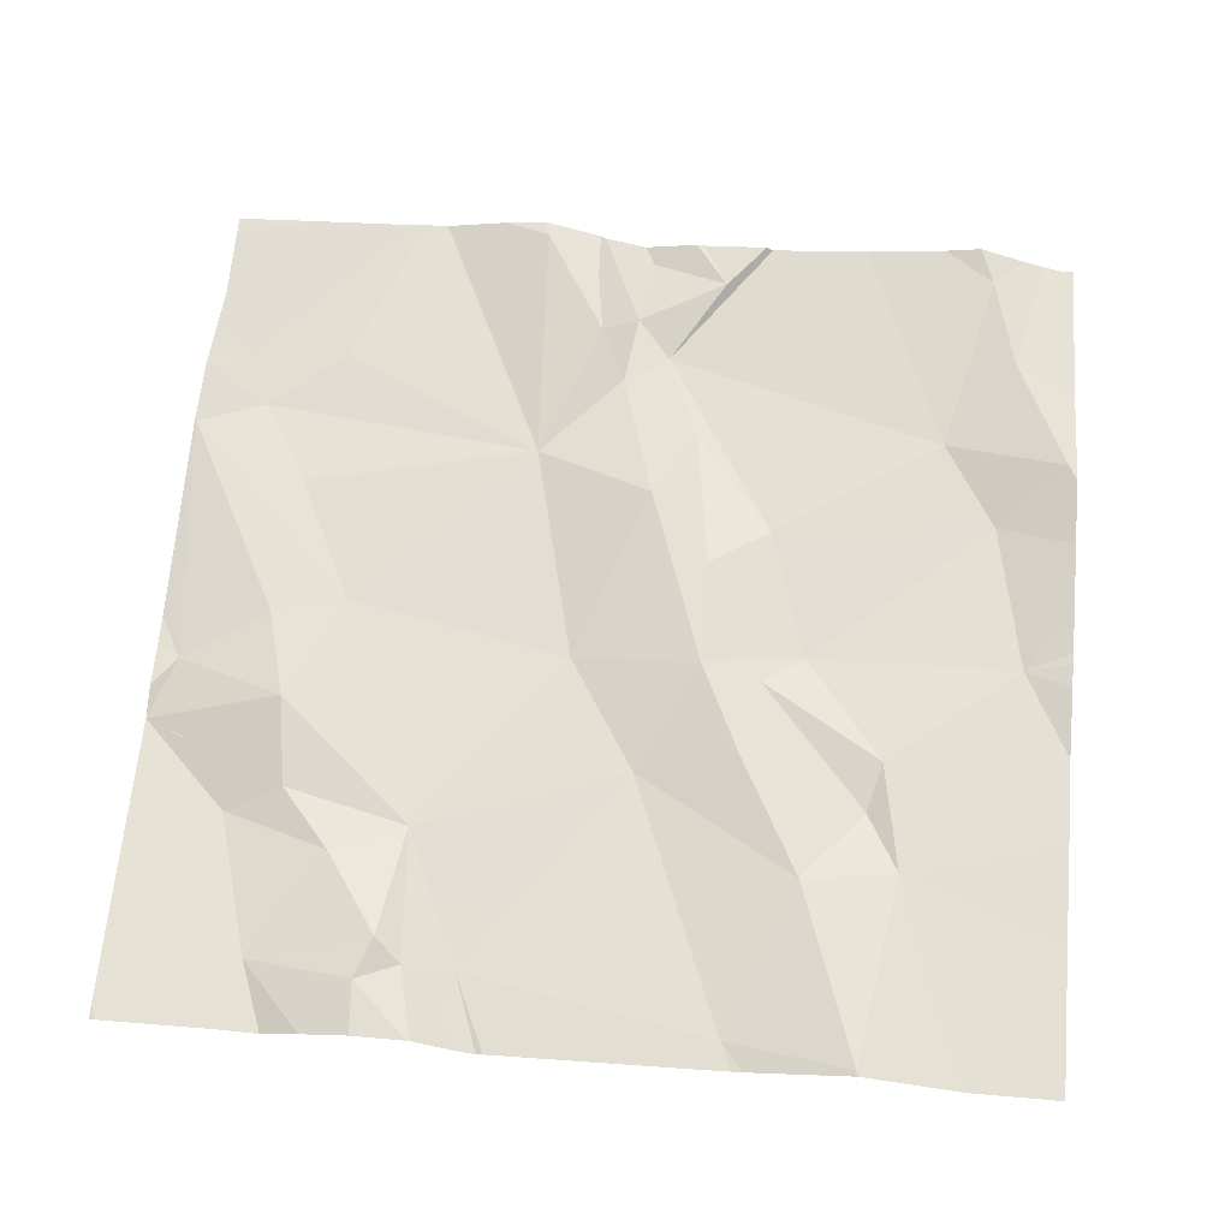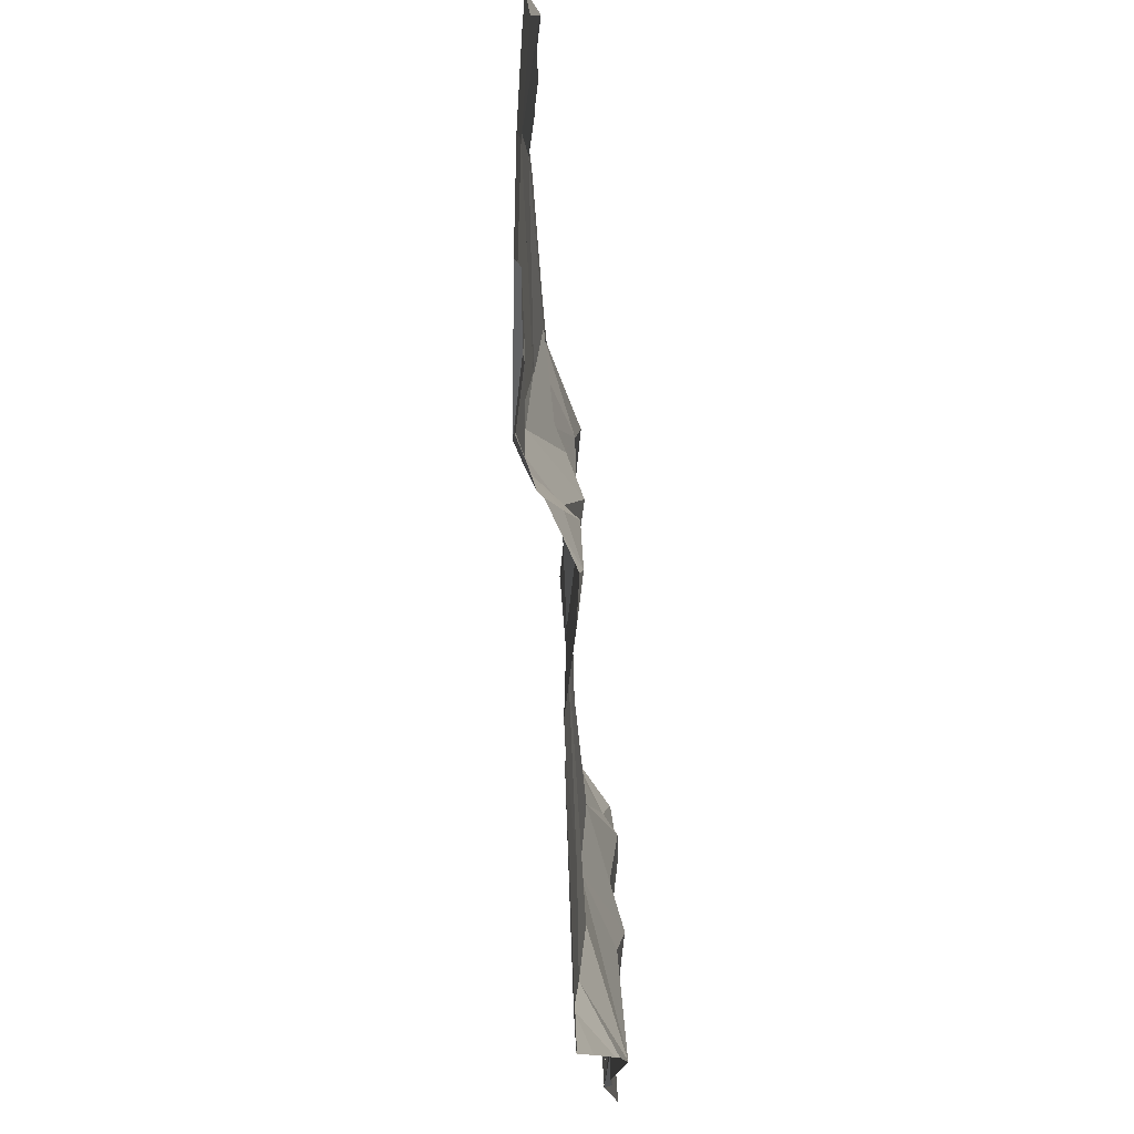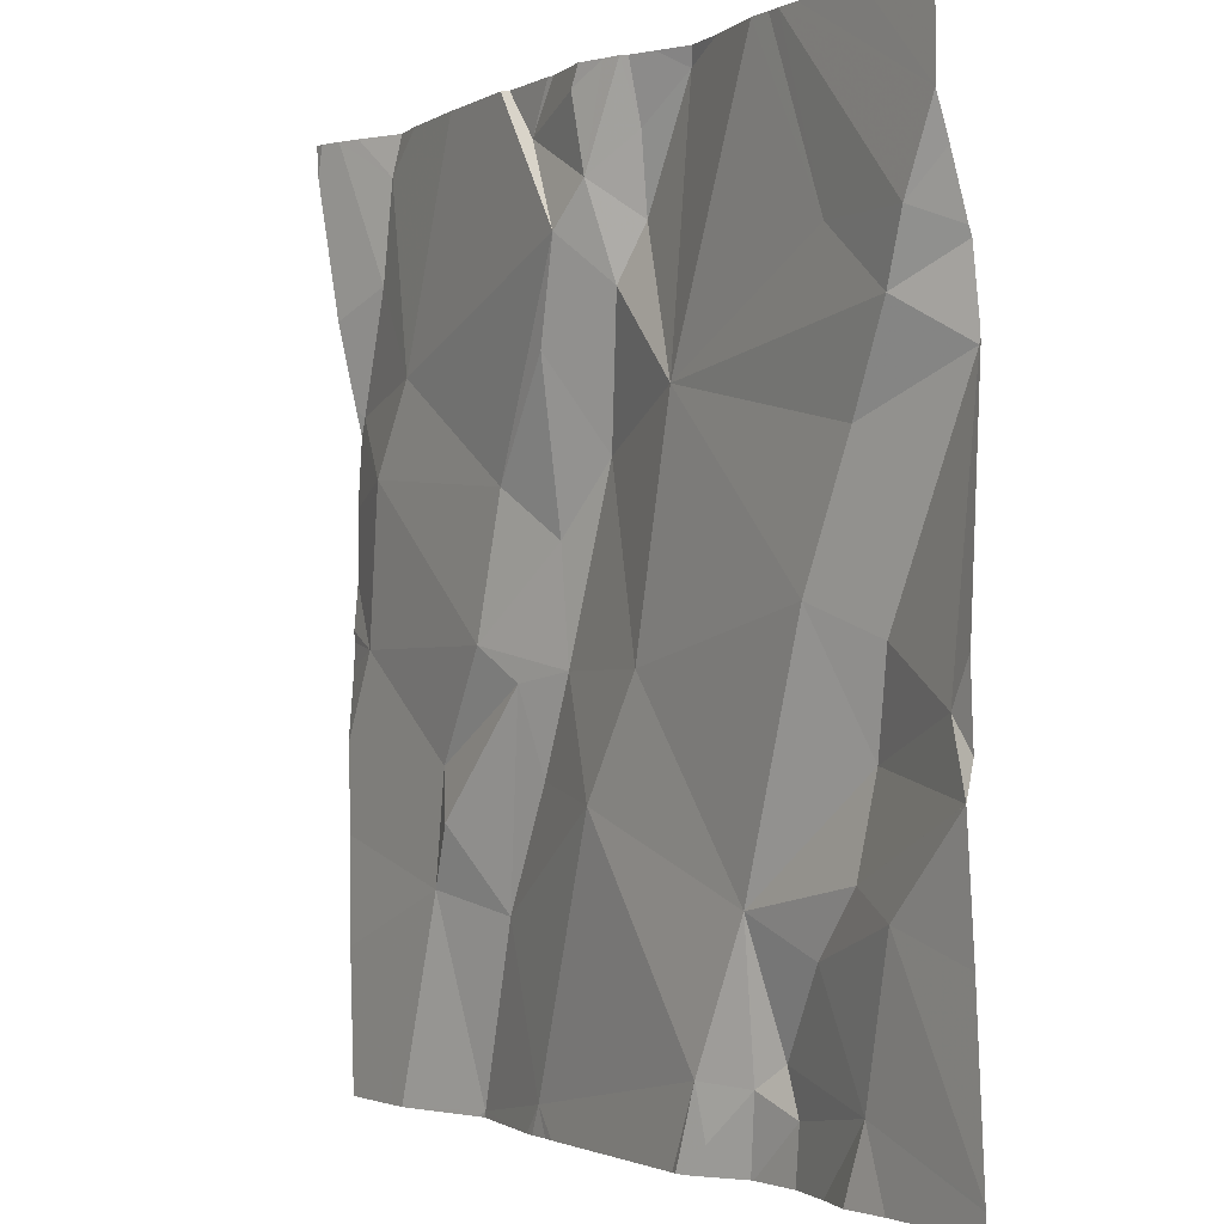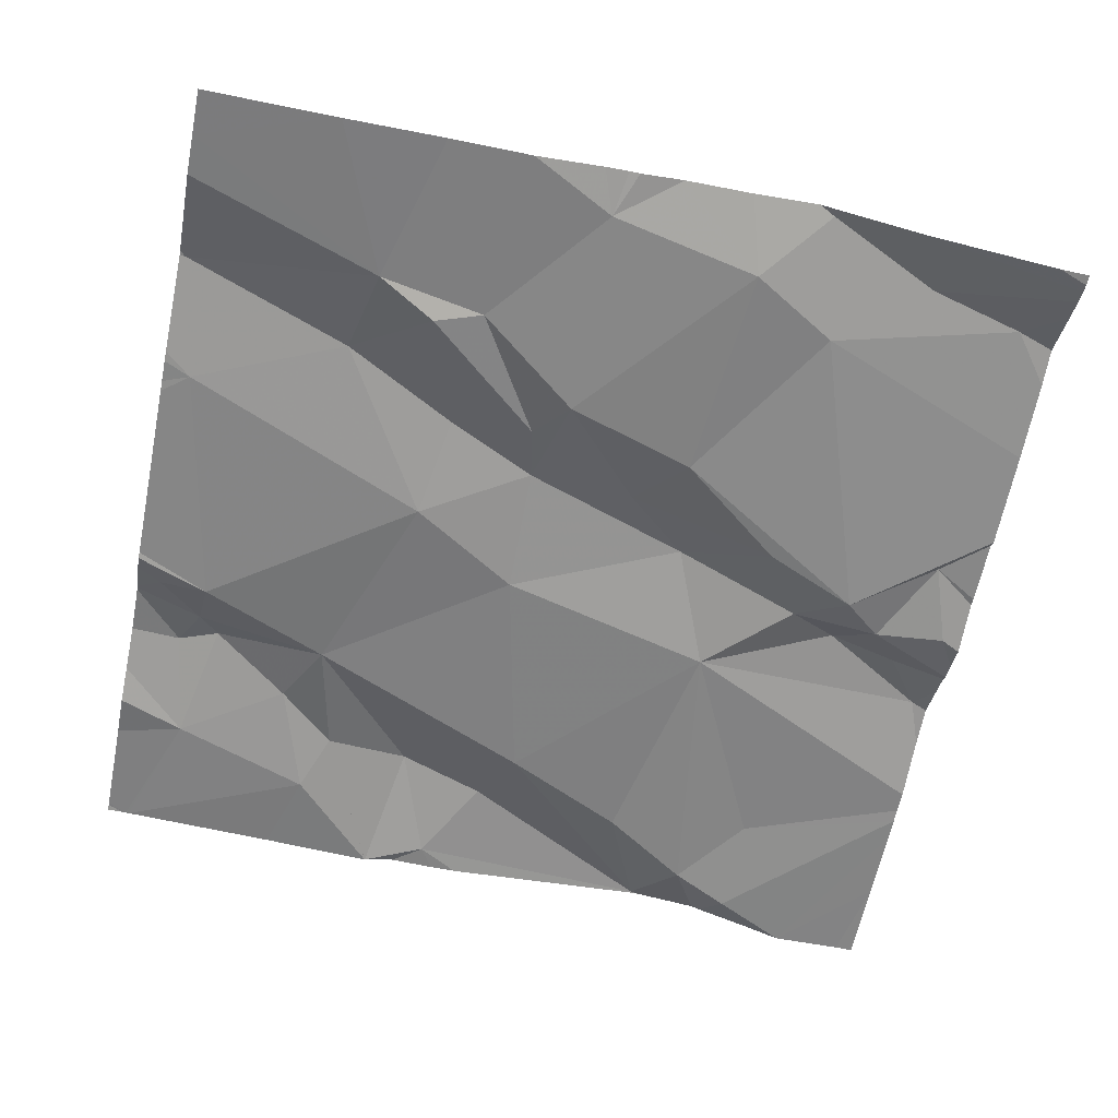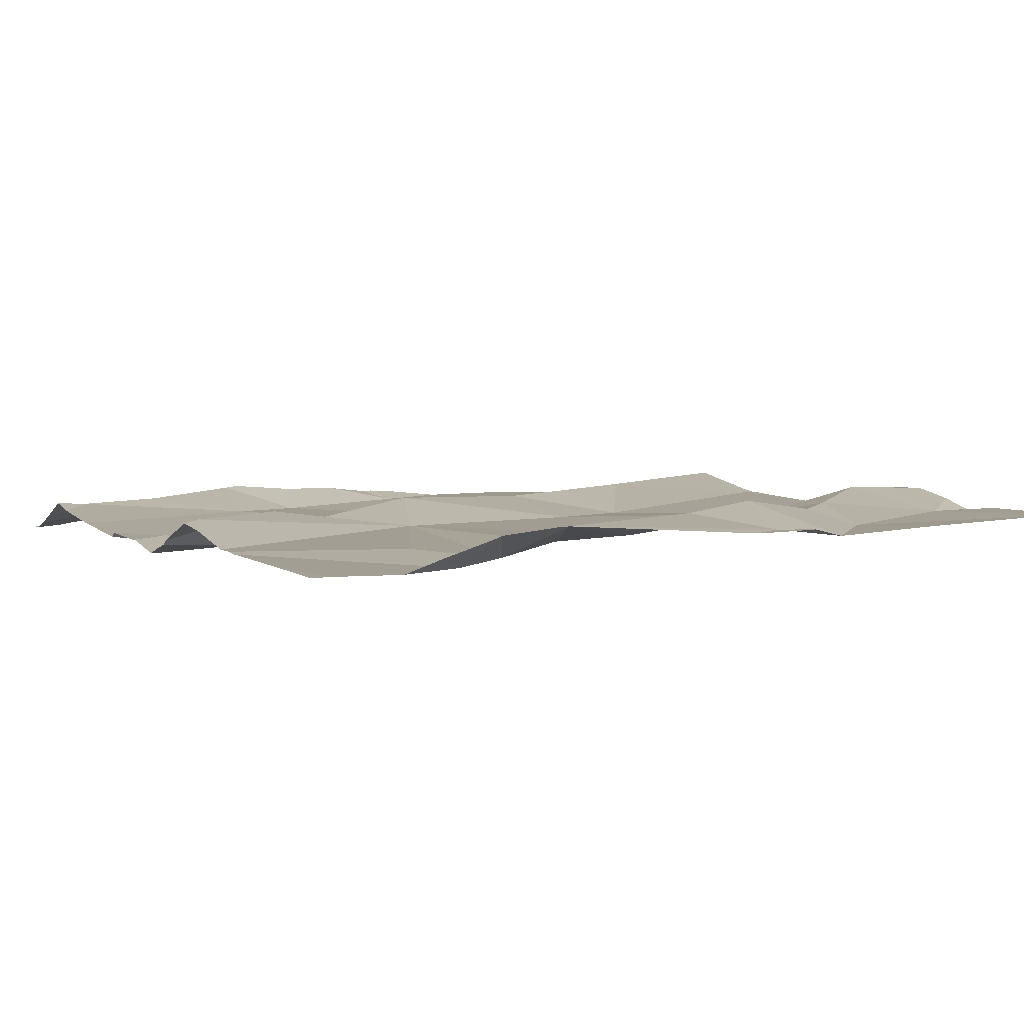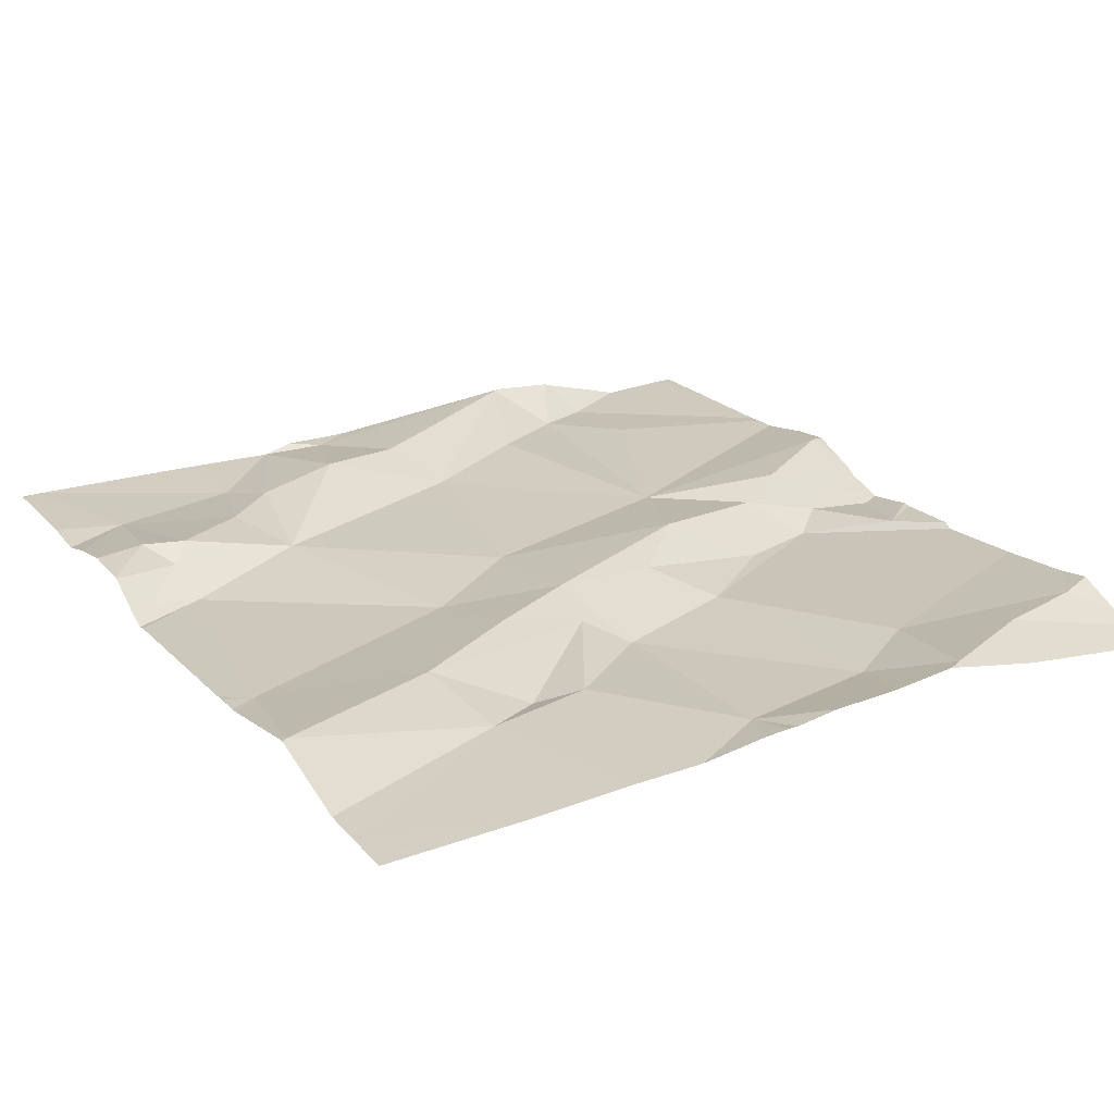
<metadata>
{"format":"obj","ext":"obj","renderer":"f3d","projection":"perspective","resolution":1024,"background":"white","views":[{"elev":66.7,"azim":5.1,"up":"+Z"},{"elev":76.2,"azim":-96.3,"up":"+Y"},{"elev":-1.4,"azim":-125.4,"up":"+Y"},{"elev":-57.4,"azim":78.5,"up":"+Z"},{"elev":1.5,"azim":-118.5,"up":"+Z"},{"elev":26.8,"azim":58.7,"up":"+Z"}]}
</metadata>
<code>
v -144.3 272.5 500.9
v -144.2 272.3 500.9
v -144.4 272.5 500.9
v -144.3 272.1 500.9
v -144.2 272 500.9
v -144.3 272.1 500.9
v -143.5 272.2 500.9
v -143.5 272.5 500.9
v -143.5 272.5 500.9
v -144.3 272.3 500.9
v -144.1 272.1 500.9
v -144.1 271.9 501
v -143.5 272.8 500.9
v -143.6 272.8 500.9
v -144.3 271.9 500.9
v -144.3 272.2 500.9
v -144.3 272.6 500.9
v -143.5 272.3 500.9
v -143.5 272.3 500.9
v -143.5 272.6 500.9
v -143.5 272.3 500.9
v -144.4 272.6 500.9
v -144.4 272.2 500.9
v -143.5 272.8 500.9
v -144.3 272.6 500.9
v -144 272.5 500.9
v -143.5 272.1 500.9
v -143.6 272.8 500.9
v -144.2 272.8 500.9
v -144.2 271.9 501
v -143.5 272.1 500.9
v -144.1 271.9 500.9
v -143.6 272.6 500.9
v -143.9 272.7 500.9
v -144 272.3 500.9
v -143.6 272.1 500.9
v -143.6 272.2 500.9
v -144.3 271.8 500.9
v -144.2 271.8 500.9
v -143.5 272.3 500.9
v -143.9 272.5 500.9
v -144.2 271.8 500.9
v -143.5 271.8 500.9
v -143.8 272.4 500.9
v -143.9 272.6 500.9
v -143.5 272.8 500.9
v -144.1 272.8 500.9
v -143.5 272.8 500.9
v -143.8 271.9 500.9
v -143.8 272.2 500.9
v -143.8 272.3 500.9
v -143.7 272 501
v -143.8 272.3 500.9
v -143.9 272.1 500.9
v -143.9 272.6 500.9
v -144.1 271.8 500.9
v -143.5 272.7 500.9
v -144 272.8 500.9
v -144.4 271.8 500.9
v -144.1 271.8 500.9
v -143.5 272.5 500.9
v -143.7 272.1 500.9
v -144.1 271.9 500.9
v -143.8 272.4 500.9
v -143.7 272.3 500.9
v -143.8 271.8 500.9
v -143.5 272.5 500.9
v -144 272.7 500.9
v -143.9 272.7 500.9
v -144 272.7 500.9
v -143.9 272.8 500.9
v -143.8 272.7 500.9
v -144.2 272.8 500.9
v -144 272.8 500.9
v -144.1 271.9 500.9
v -143.7 271.8 501
v -143.8 272.8 500.9
v -143.7 272.8 500.9
v -144.2 272.8 500.9
v -144.4 272.5 500.9
v -144.4 272.5 500.9
v -144.4 272 500.9
v -144.4 272.2 500.9
v -144.4 272.7 500.9
v -144.4 272.7 500.9
v -144.4 272.8 500.9
v -144.4 272.3 500.9
v -144.4 272.5 500.9
v -144.4 271.9 500.9
v -144.4 271.9 500.9
v -144.4 272.2 500.9
v -144.4 272.2 500.9
v -144.4 272.2 500.9
v -144.4 272.2 500.9
v -144.4 272.3 500.9
v -144.4 272.6 500.9
v -144.4 272.6 500.9
v -144.4 271.9 500.9
v -144.3 272.8 500.9
v -143.5 272 500.9
v -143.5 272.4 500.9
v -143.5 272.4 500.9
v -143.5 272.8 500.9
v -143.8 271.8 500.9
v -144 271.8 500.9
v -143.8 271.8 500.9
v -143.6 271.8 500.9
v -143.6 271.8 501
v -144 271.8 500.9
v -144 271.8 500.9
v -143.8 271.8 500.9
v -144.1 271.8 500.9
v -144.1 271.8 500.9
v -143.7 271.8 501
v -143.7 271.8 501
v -144.4 271.8 500.9
v -144.4 271.8 500.9
v -143.5 271.8 500.9
v -144.1 272.8 500.9
v -144 272.8 500.9
v -143.9 272.8 500.9
v -144 272.8 500.9
v -143.5 272.8 500.9
v -143.9 272.8 500.9
v -143.8 272.8 500.9
v -143.9 272.8 500.9
v -144 272.8 500.9
v -143.5 272.8 500.9
v -144.2 272.8 500.9
v -144.4 272.8 500.9
f 2 1 3
f 5 4 6
f 10 2 3
f 11 5 12
f 122 69 120
f 15 5 6
f 2 10 16
f 12 5 15
f 1 17 3
f 107 36 76
f 16 4 11
f 121 71 72
f 3 23 10
f 106 49 105
f 17 25 22
f 87 3 88
f 26 25 17
f 15 6 89
f 16 10 23
f 16 23 91
f 2 26 1
f 83 4 93
f 4 16 92
f 105 63 109
f 102 67 101
f 101 40 18
f 11 2 16
f 99 85 129
f 81 17 96
f 96 22 97
f 25 26 79
f 5 11 4
f 12 15 30
f 120 71 121
f 38 90 116
f 30 15 42
f 30 32 12
f 43 36 107
f 8 61 67
f 73 25 29
f 26 17 1
f 34 33 78
f 35 2 11
f 31 36 27
f 104 49 66
f 26 35 41
f 66 49 106
f 41 44 45
f 119 58 47
f 51 50 52
f 50 53 54
f 26 41 55
f 57 20 13
f 59 98 117
f 47 58 74
f 40 37 31
f 62 37 51
f 52 62 51
f 50 51 53
f 35 54 53
f 11 54 35
f 11 63 54
f 45 55 41
f 57 46 33
f 36 62 52
f 62 36 37
f 65 64 44
f 53 65 44
f 74 58 68
f 67 40 101
f 67 33 64
f 69 68 70
f 8 67 102
f 34 69 55
f 69 71 120
f 70 55 69
f 40 67 65
f 78 46 28
f 34 45 64
f 55 45 34
f 34 72 69
f 72 71 69
f 33 67 61
f 57 33 61
f 55 70 26
f 53 44 41
f 65 37 40
f 54 63 49
f 52 50 54
f 64 45 44
f 54 49 52
f 65 51 37
f 2 35 26
f 35 53 41
f 12 32 11
f 49 63 105
f 75 63 32
f 63 11 32
f 107 76 108
f 36 52 76
f 109 75 110
f 48 24 128
f 32 30 56
f 52 49 76
f 103 57 13
f 70 68 58
f 53 51 65
f 121 72 126
f 46 57 103
f 20 61 9
f 74 68 127
f 68 69 122
f 72 34 77
f 28 46 14
f 33 34 64
f 56 30 60
f 64 65 67
f 26 70 58
f 79 58 119
f 112 32 113
f 76 49 111
f 80 3 81
f 60 30 42
f 14 46 123
f 81 3 17
f 82 6 83
f 9 61 8
f 83 6 4
f 84 22 85
f 13 24 48
f 85 22 73
f 20 57 61
f 42 15 39
f 87 23 3
f 43 100 36
f 18 40 19
f 88 3 80
f 19 40 21
f 89 6 82
f 90 15 89
f 77 34 78
f 91 23 94
f 92 16 91
f 21 40 7
f 7 40 31
f 93 4 92
f 94 23 95
f 39 15 38
f 27 36 100
f 95 23 87
f 38 15 90
f 96 17 22
f 78 33 46
f 97 22 84
f 90 98 59
f 31 37 36
f 108 76 114
f 109 63 75
f 29 25 79
f 79 26 58
f 110 75 112
f 111 49 104
f 73 22 25
f 112 75 32
f 113 32 56
f 114 76 115
f 13 20 24
f 115 76 111
f 99 86 85
f 116 90 59
f 118 100 43
f 123 46 103
f 124 72 125
f 125 72 77
f 126 72 124
f 127 68 122
f 129 85 73
f 130 86 99

</code>
